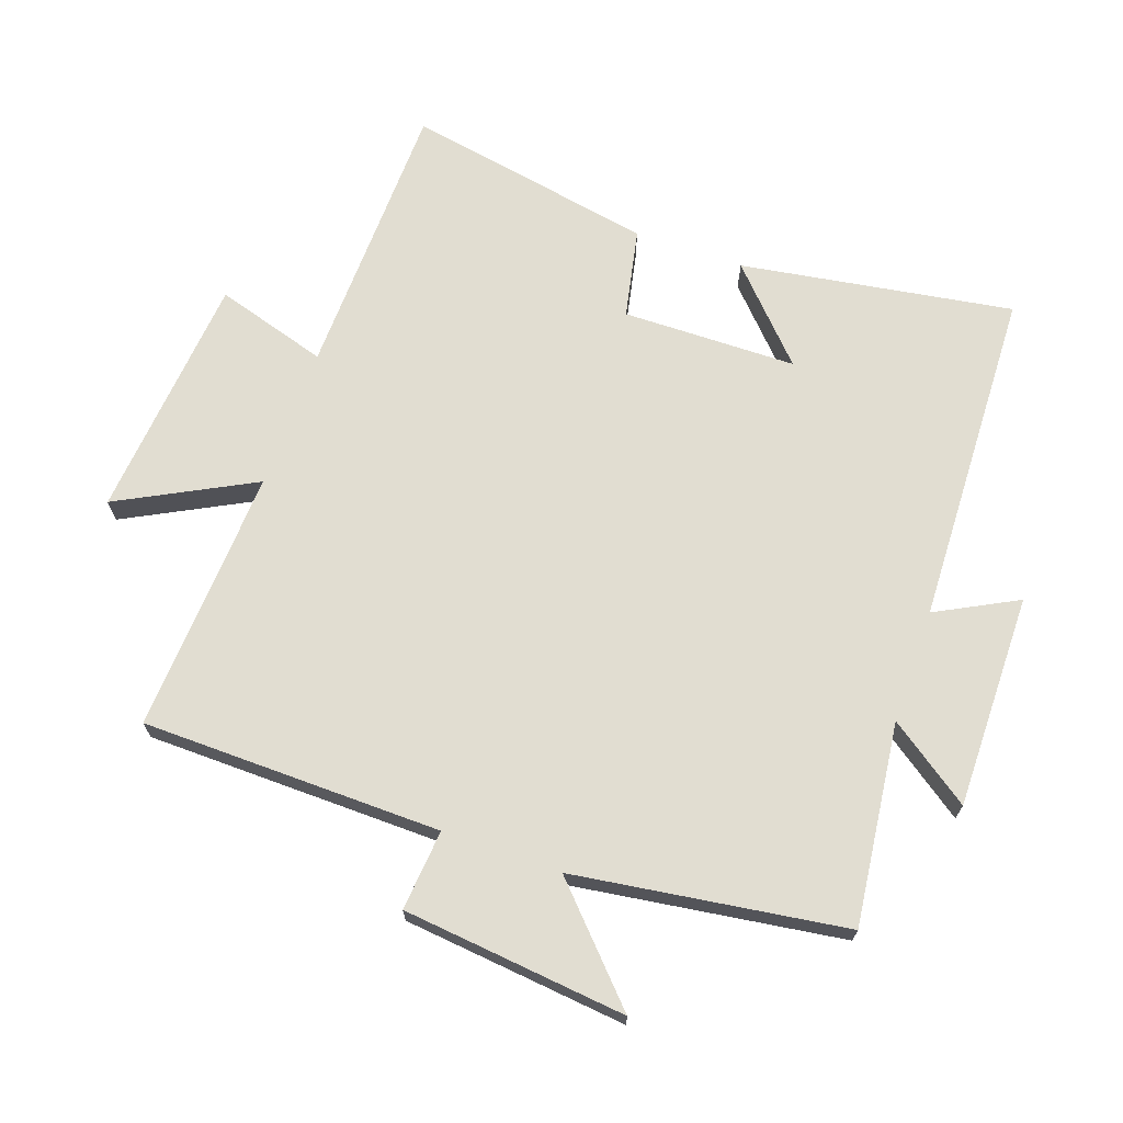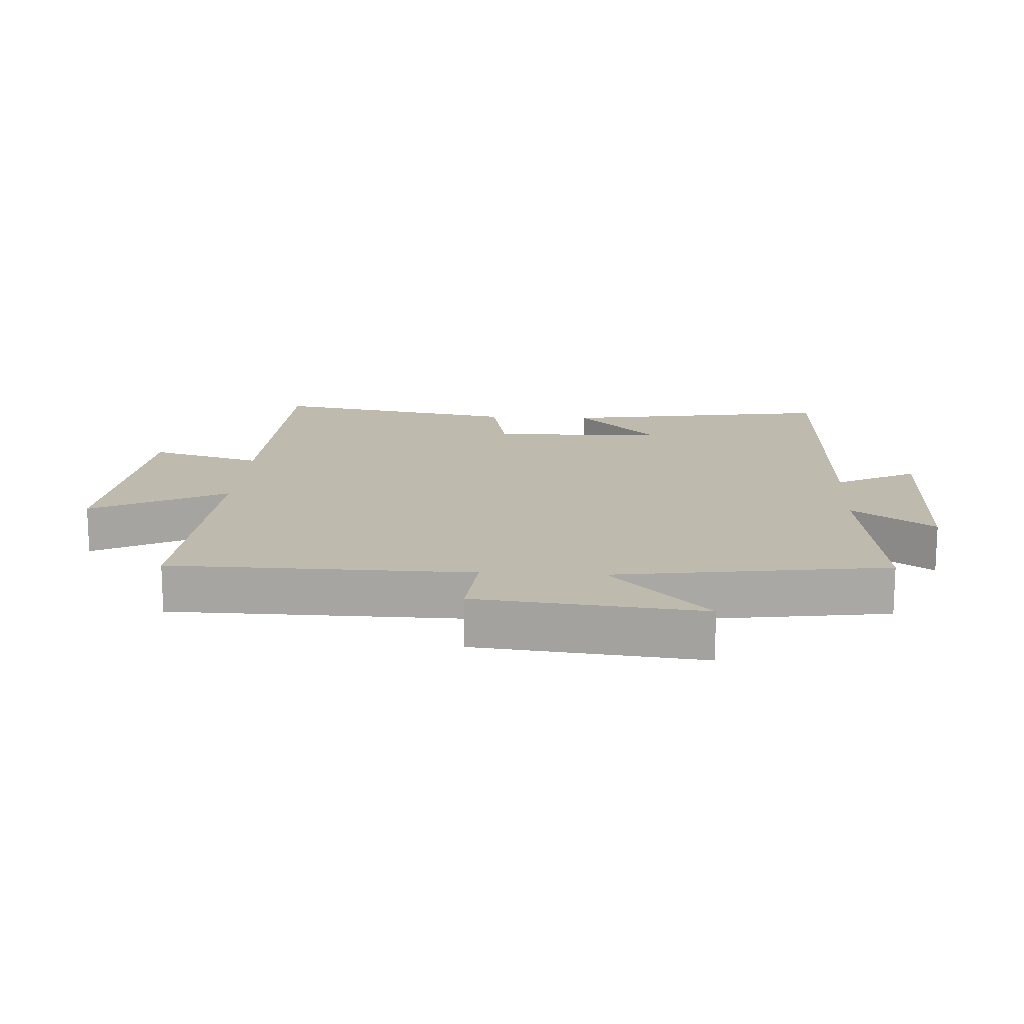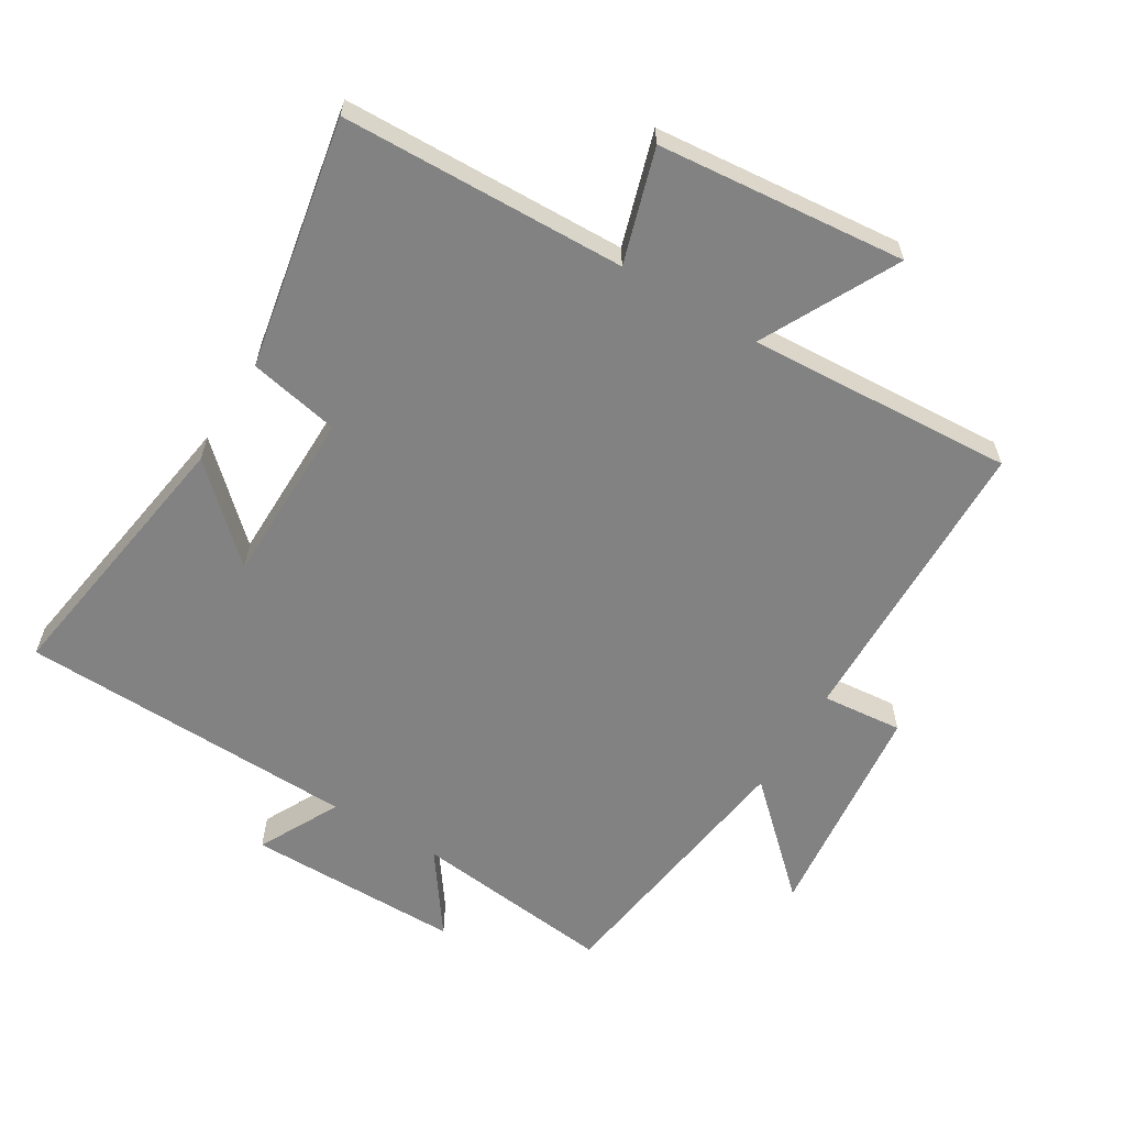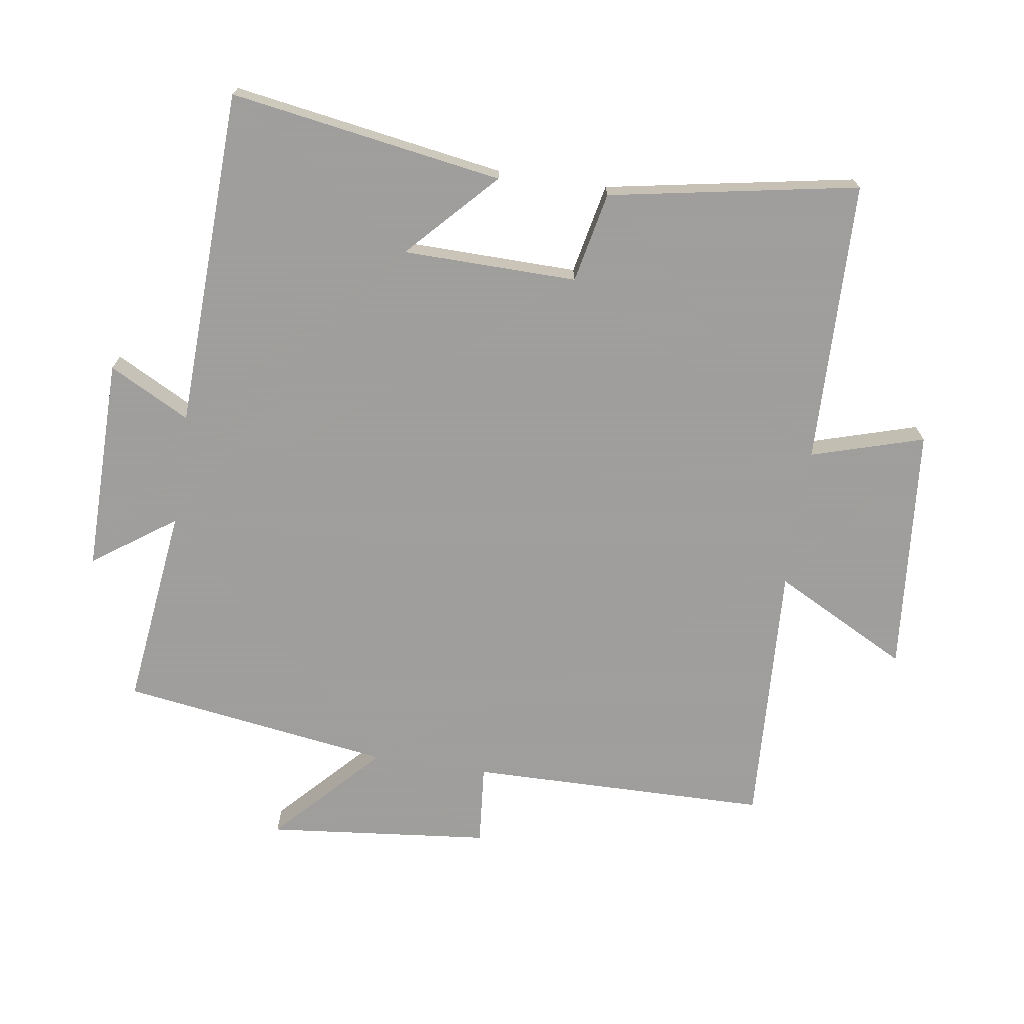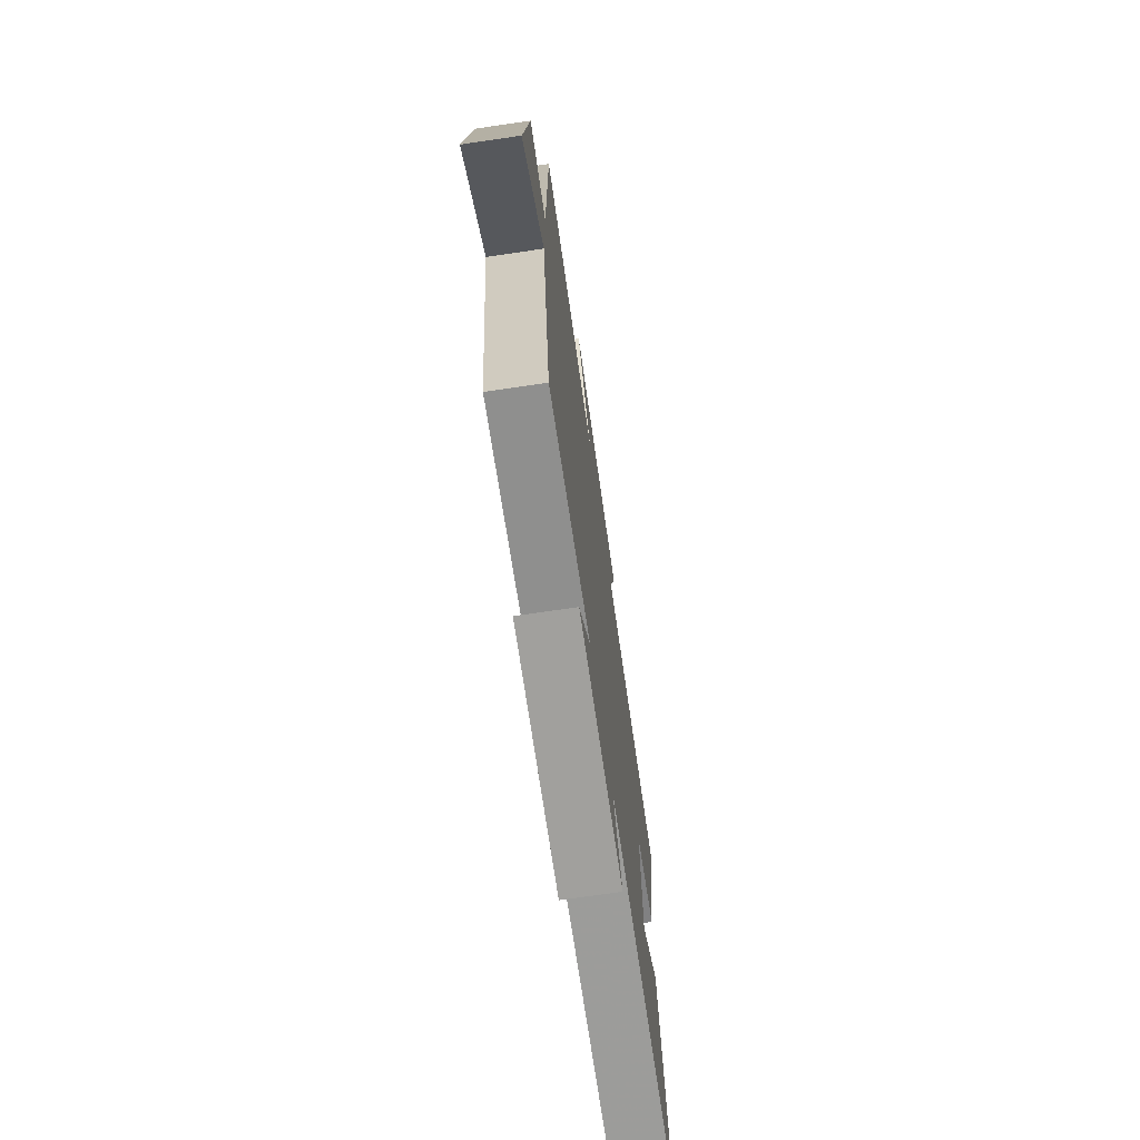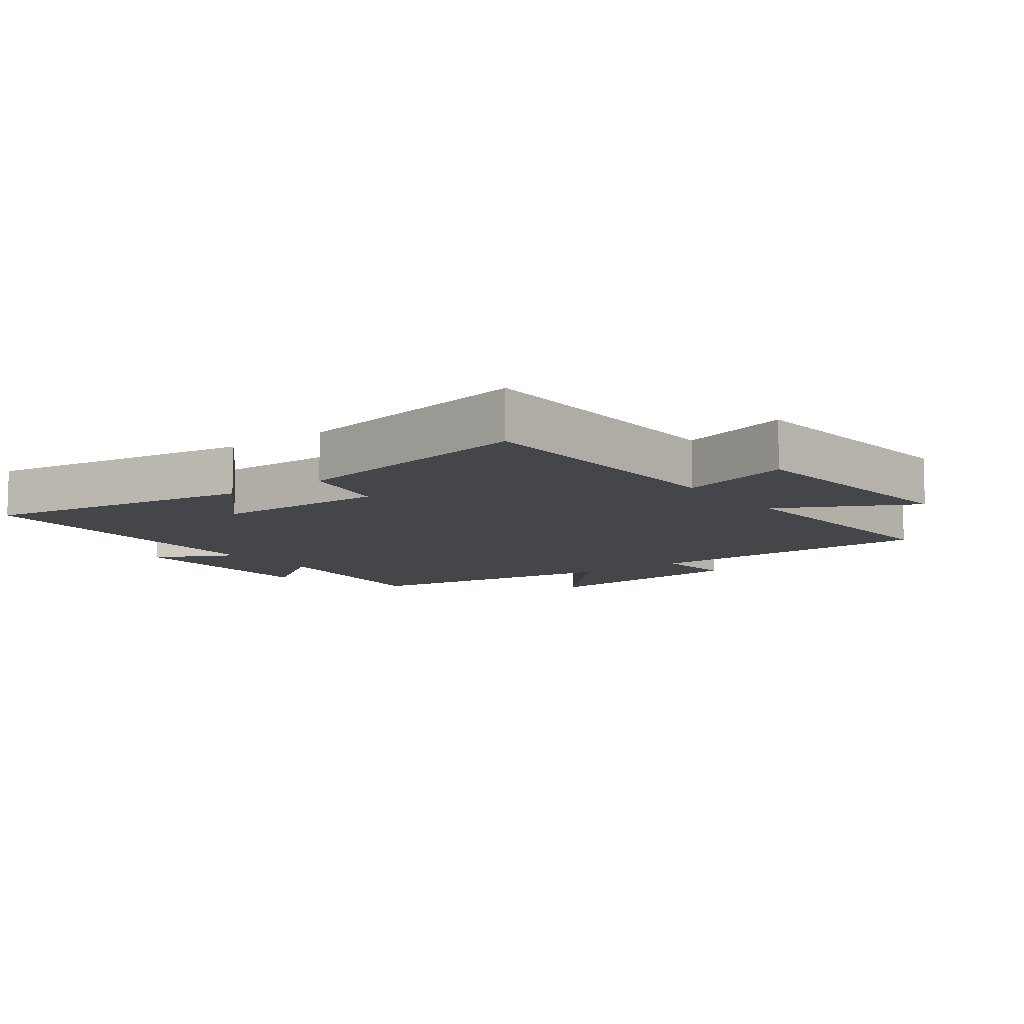
<metadata>
{"format":"obj","ext":"obj","renderer":"f3d","projection":"perspective","resolution":1024,"background":"white","views":[{"elev":68.9,"azim":109.4,"up":"+Y"},{"elev":15.4,"azim":93.4,"up":"+Y"},{"elev":-60.9,"azim":-30.9,"up":"+Y"},{"elev":-71.1,"azim":-98.6,"up":"+Y"},{"elev":-71.9,"azim":98.3,"up":"+Z"},{"elev":-9.5,"azim":-53.2,"up":"+Y"}]}
</metadata>
<code>
v 0.44 0.07 -0.537
v 0.13 0.07 -0.5
v 0.219 0.07 -0.626
v -0.111 0.07 -0.624
v -0.046 0.07 -0.5
v -0.567 0.07 -0.482
v -0.5 0.07 -0.063
v -0.365 0.07 -0.19
v -0.361 0.07 0.078
v -0.5 0.07 0.107
v -0.57 0.07 0.49
v -0.135 0.07 0.5
v -0.187 0.07 0.673
v 0.193 0.07 0.707
v 0.085 0.07 0.5
v 0.493 0.07 0.522
v 0.5 0.07 0.061
v 0.624 0.07 0.072
v 0.66 0.07 -0.272
v 0.5 0.07 -0.121
v 0.44 0 -0.537
v 0.13 0 -0.5
v 0.219 0 -0.626
v -0.111 0 -0.624
v -0.046 0 -0.5
v -0.567 0 -0.482
v -0.5 0 -0.063
v -0.365 0 -0.19
v -0.361 0 0.078
v -0.5 0 0.107
v -0.57 0 0.49
v -0.135 0 0.5
v -0.187 0 0.673
v 0.193 0 0.707
v 0.085 0 0.5
v 0.493 0 0.522
v 0.5 0 0.061
v 0.624 0 0.072
v 0.66 0 -0.272
v 0.5 0 -0.121
f 17 18 19 20
f 15 16 17 20
f 15 20 1 2
f 12 13 14 15
f 12 15 2
f 9 10 11 12
f 8 9 12 2
f 5 6 7 8
f 5 8 2 3
f 3 4 5
f 40 39 38 37
f 40 37 36 35
f 22 21 40 35
f 35 34 33 32
f 22 35 32
f 32 31 30 29
f 22 32 29 28
f 28 27 26 25
f 23 22 28 25
f 25 24 23
f 1 21 22 2
f 2 22 23 3
f 3 23 24 4
f 4 24 25 5
f 5 25 26 6
f 6 26 27 7
f 7 27 28 8
f 8 28 29 9
f 9 29 30 10
f 10 30 31 11
f 11 31 32 12
f 12 32 33 13
f 13 33 34 14
f 14 34 35 15
f 15 35 36 16
f 16 36 37 17
f 17 37 38 18
f 18 38 39 19
f 19 39 40 20
f 20 40 21 1

</code>
